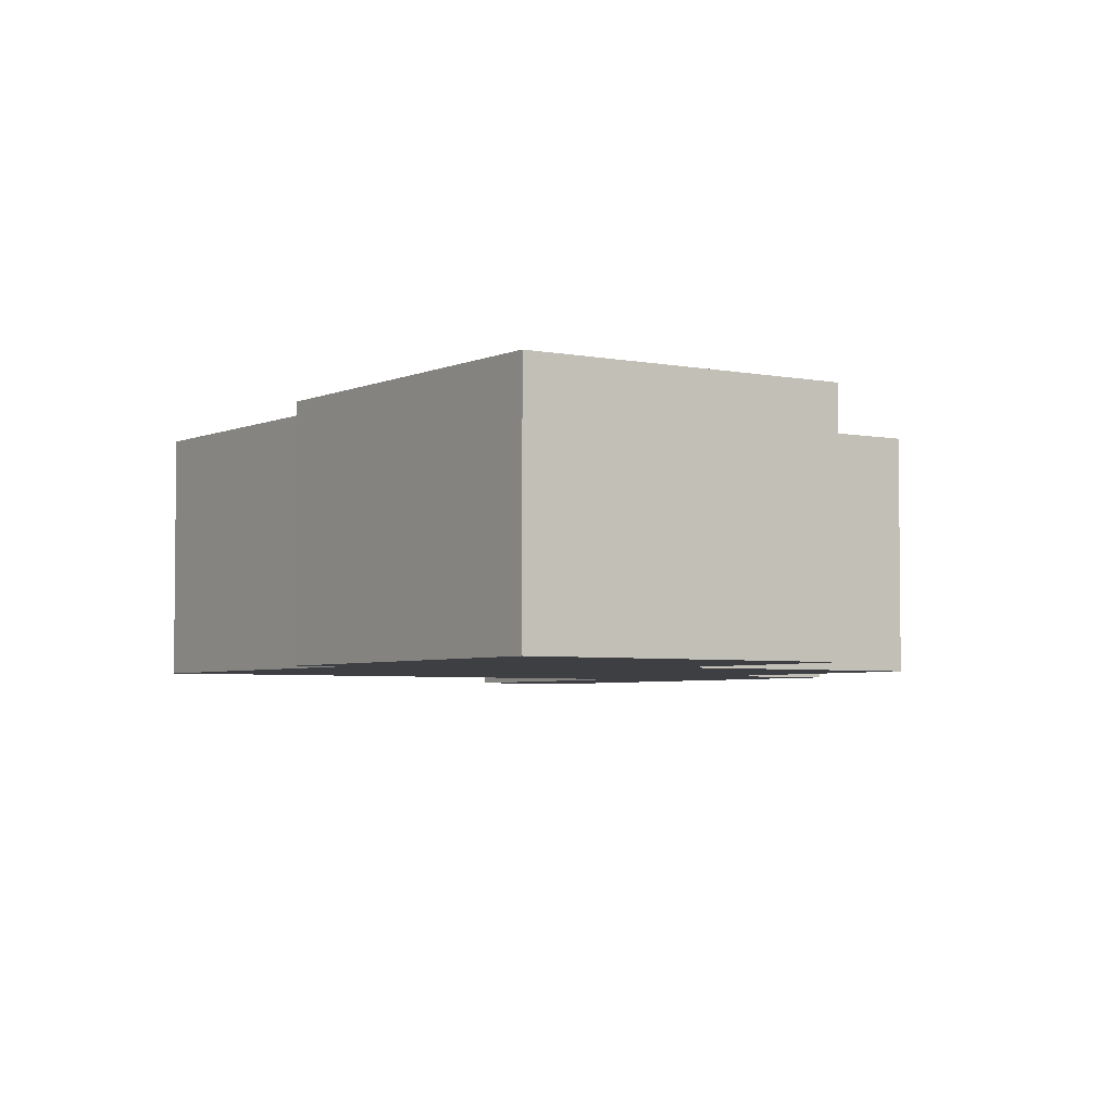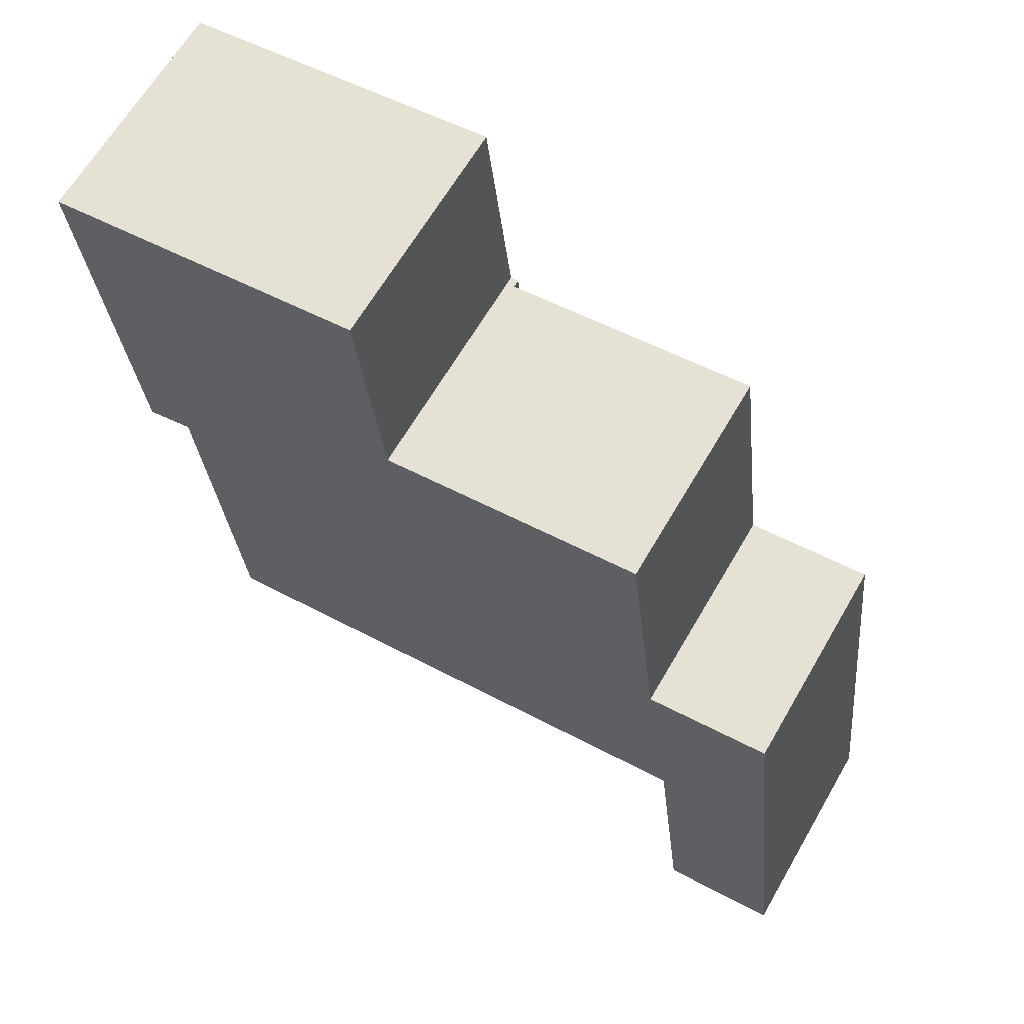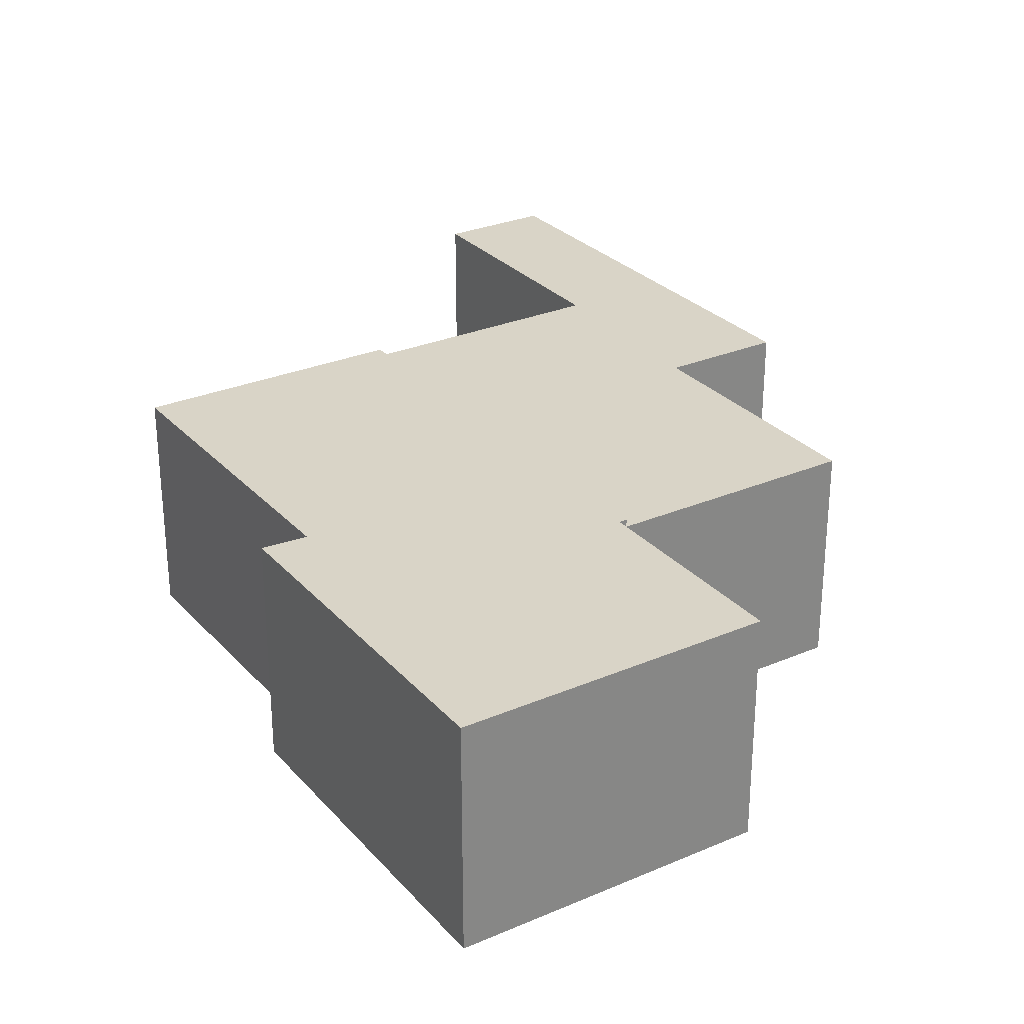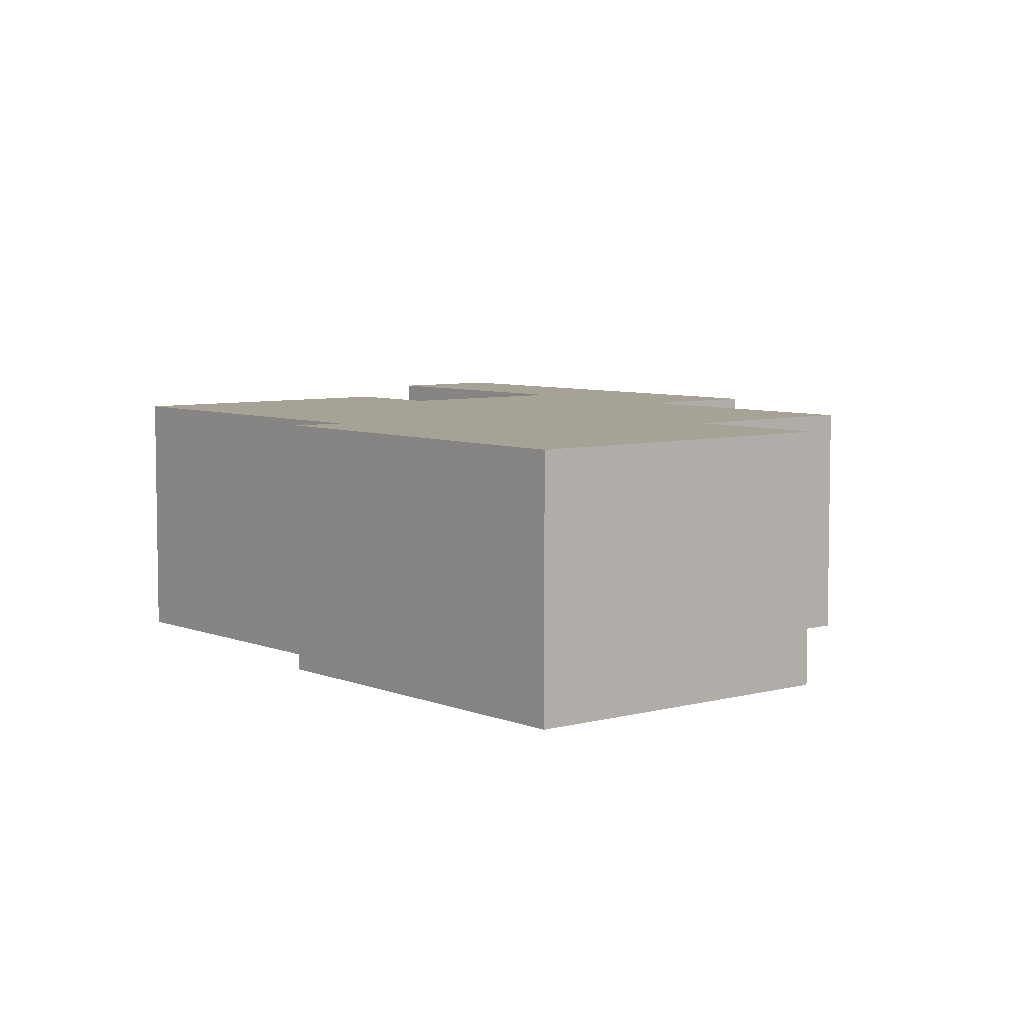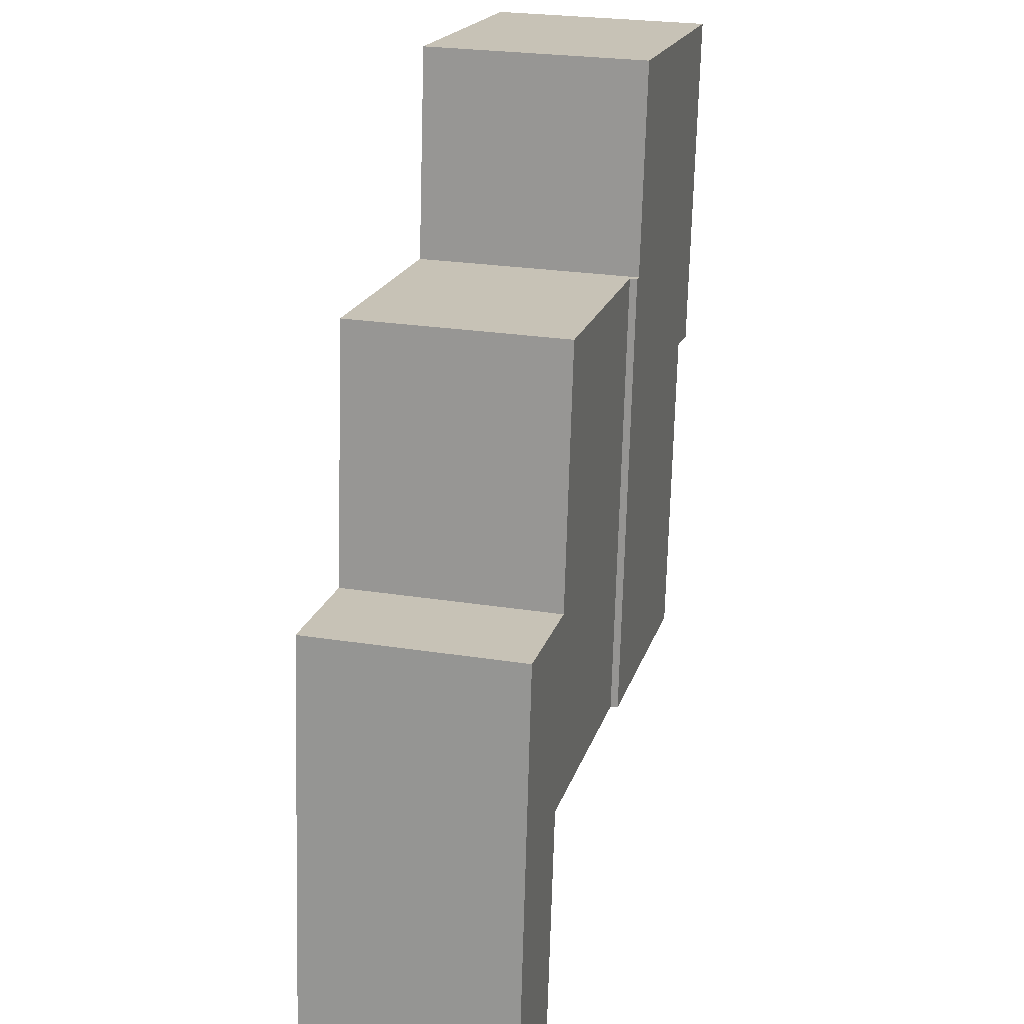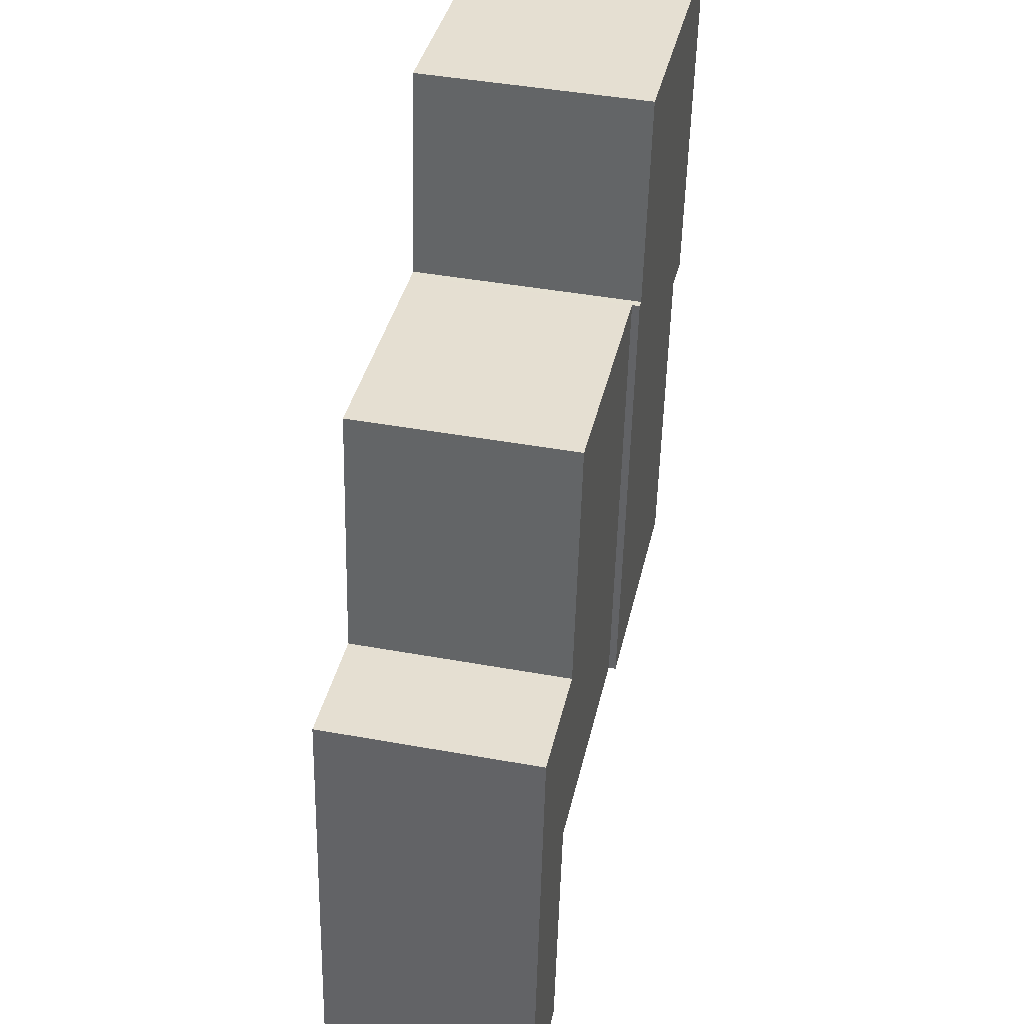
<metadata>
{"format":"obj","ext":"obj","renderer":"f3d","projection":"perspective","resolution":1024,"background":"white","views":[{"elev":-4.0,"azim":-41.0,"up":"+Y"},{"elev":63.9,"azim":30.0,"up":"+Z"},{"elev":28.5,"azim":-39.4,"up":"+Y"},{"elev":6.3,"azim":-46.1,"up":"+Y"},{"elev":25.5,"azim":104.2,"up":"+Z"},{"elev":43.6,"azim":102.1,"up":"+Z"}]}
</metadata>
<code>
v  0 3.43 2.1e-16
v  1.296 3.43 -5.148
v  0.619 3.43 -5.283
v  5.888 3.43 -9.635
v  1.833 3.43 -10.11
v  4.992 3.43 -2.672
v  4.616 3.43 0.54
v  5.113 3.43 -2.658
v  4.992 1.636e-16 -2.672
v  5.113 1.628e-16 -2.658
v  0 0 0
v  4.616 -3.307e-17 0.54
v  5.888 5.9e-16 -9.635
v  1.833 6.19e-16 -10.11
v  1.296 3.152e-16 -5.148
v  0.619 3.235e-16 -5.283
v  5.113 3.316 -2.658
v  9.788 3.316 -9.178
v  5.888 3.316 -9.635
v  9.8 3.316 -9.277
v  12 3.316 -12.97
v  10.26 3.316 -13.18
v  11.58 3.316 -9.069
v  9.363 3.316 -6.17
v  8.9 3.316 -2.215
v  11.24 3.316 -5.95
v  12 7.944e-16 -12.97
v  11.58 5.553e-16 -9.069
v  11.24 3.643e-16 -5.95
v  8.9 1.356e-16 -2.215
v  9.363 3.778e-16 -6.17
v  10.26 8.069e-16 -13.18
v  9.788 5.62e-16 -9.178
v  9.8 5.681e-16 -9.277
g defaultobject
f 1 2 3
f 2 4 5
f 4 2 1
f 4 1 6
f 6 1 7
f 8 4 6
f 9 8 6
f 8 9 10
f 11 7 1
f 7 11 12
f 10 4 8
f 4 10 13
f 12 6 7
f 6 12 9
f 13 5 4
f 5 13 14
f 15 3 2
f 3 15 16
f 14 2 5
f 2 14 15
f 16 1 3
f 1 16 11
f 16 15 11
f 11 9 12
f 9 11 13
f 13 11 15
f 13 15 14
f 13 10 9
f 17 18 19
f 20 21 22
f 21 20 23
f 23 20 18
f 23 18 17
f 23 17 24
f 24 17 25
f 26 23 24
f 23 27 21
f 27 23 28
f 28 23 26
f 28 26 29
f 30 24 25
f 24 30 31
f 27 22 21
f 22 27 32
f 33 19 18
f 19 33 13
f 32 20 22
f 20 32 34
f 20 34 18
f 18 34 33
f 13 17 19
f 17 13 10
f 10 25 17
f 25 10 30
f 31 26 24
f 26 31 29
f 13 30 10
f 30 13 31
f 31 13 29
f 29 13 33
f 29 33 28
f 28 33 34
f 28 34 32
f 28 32 27

</code>
